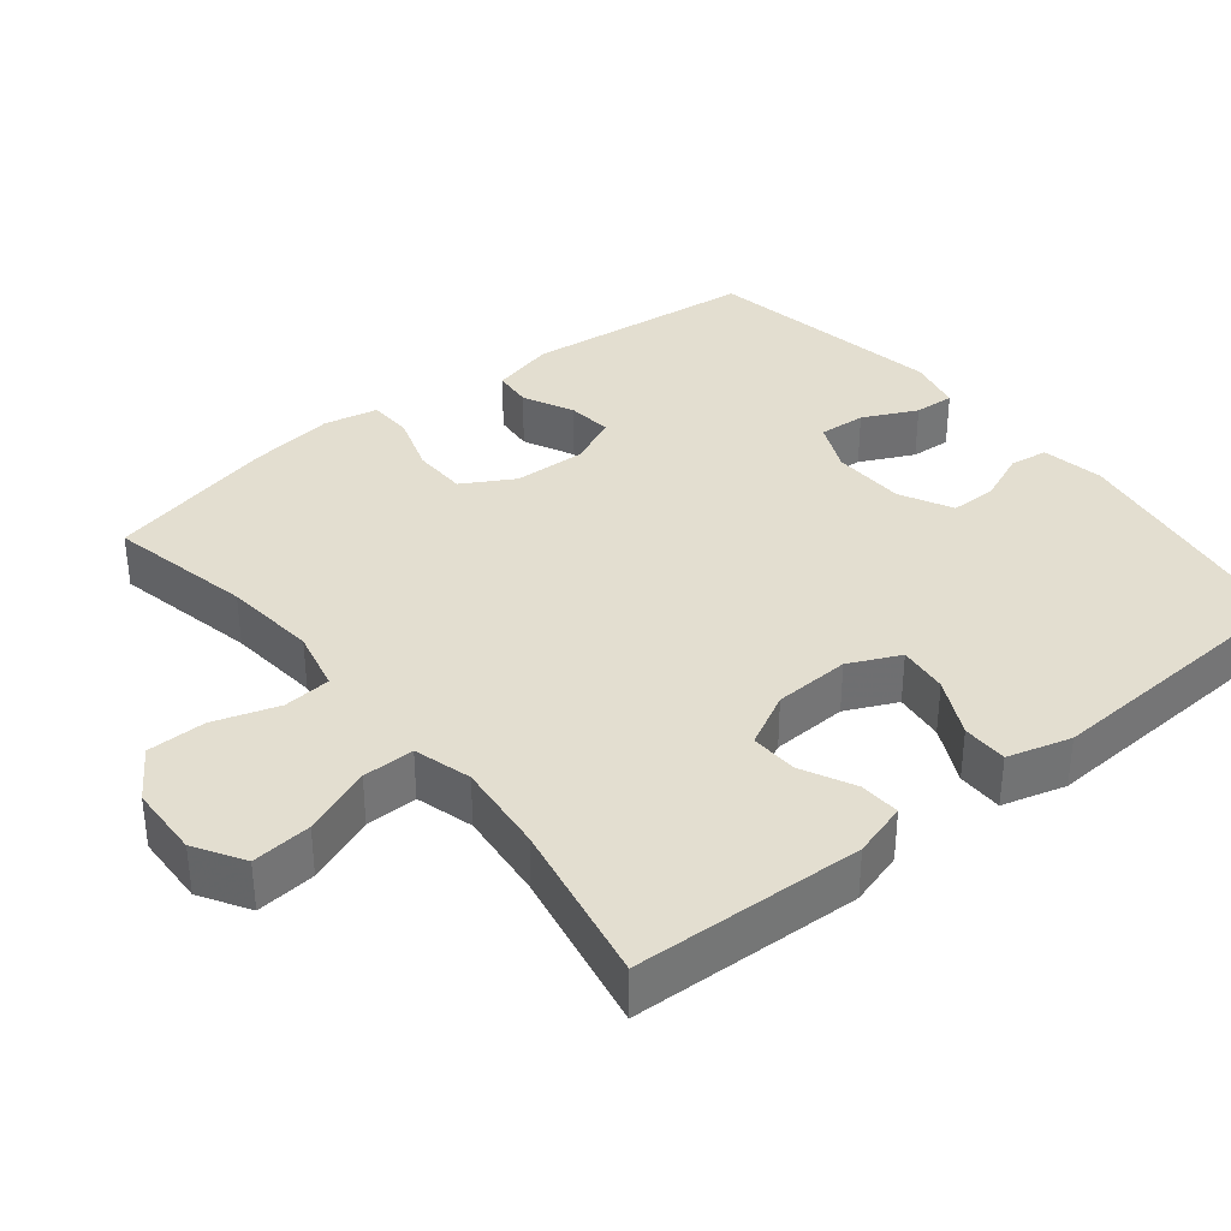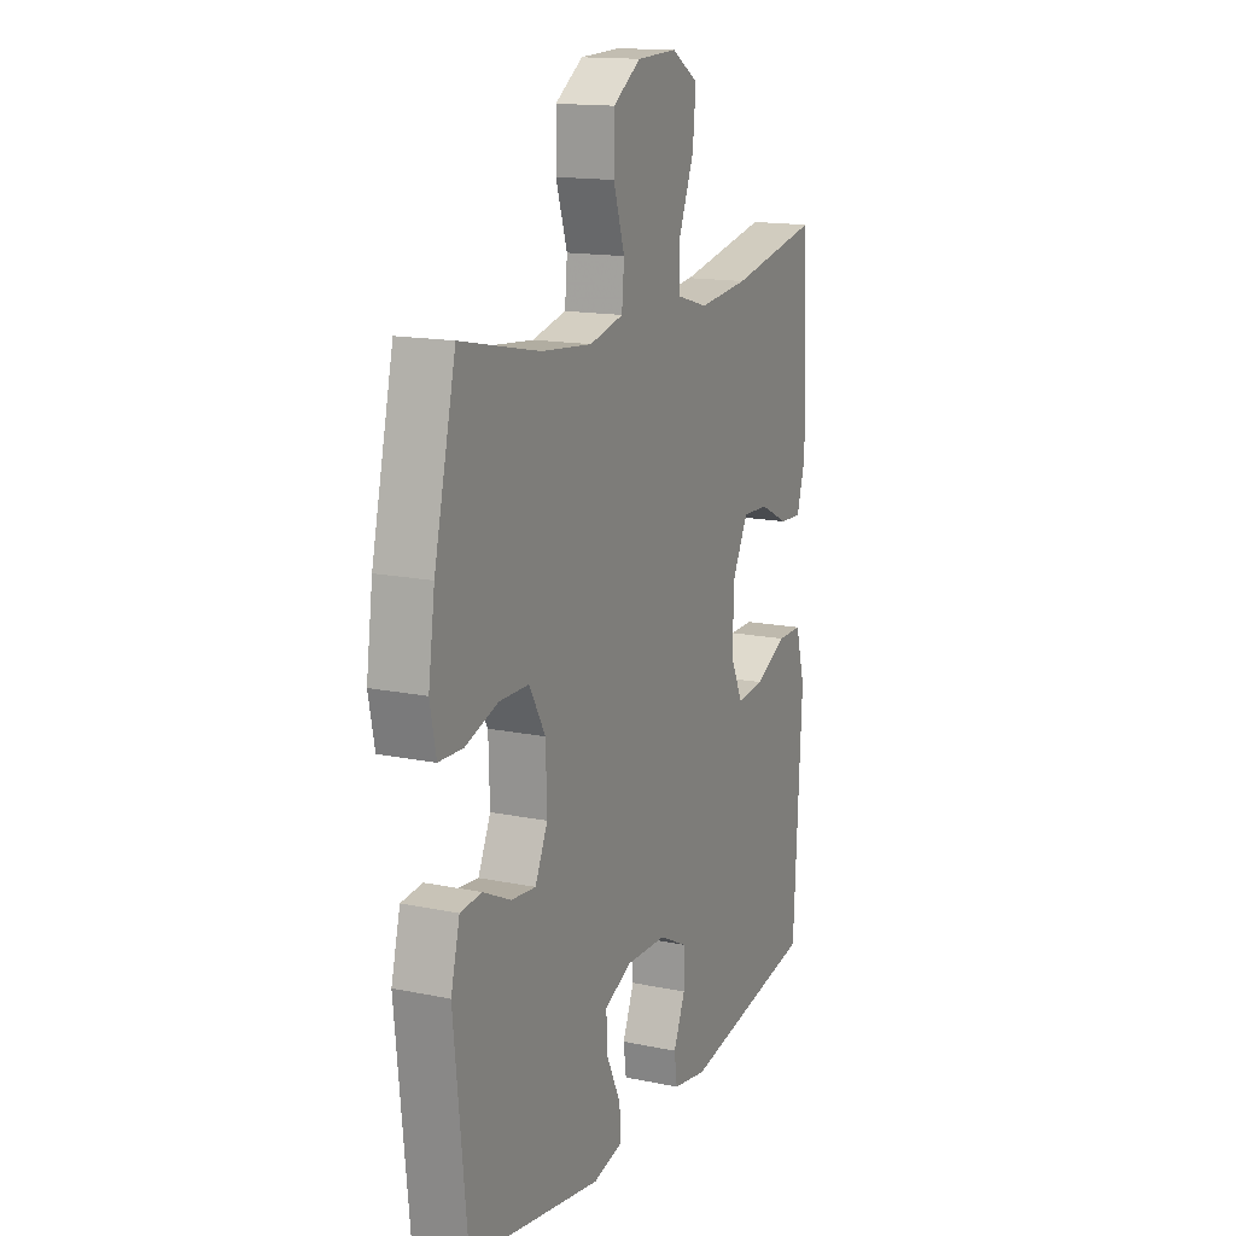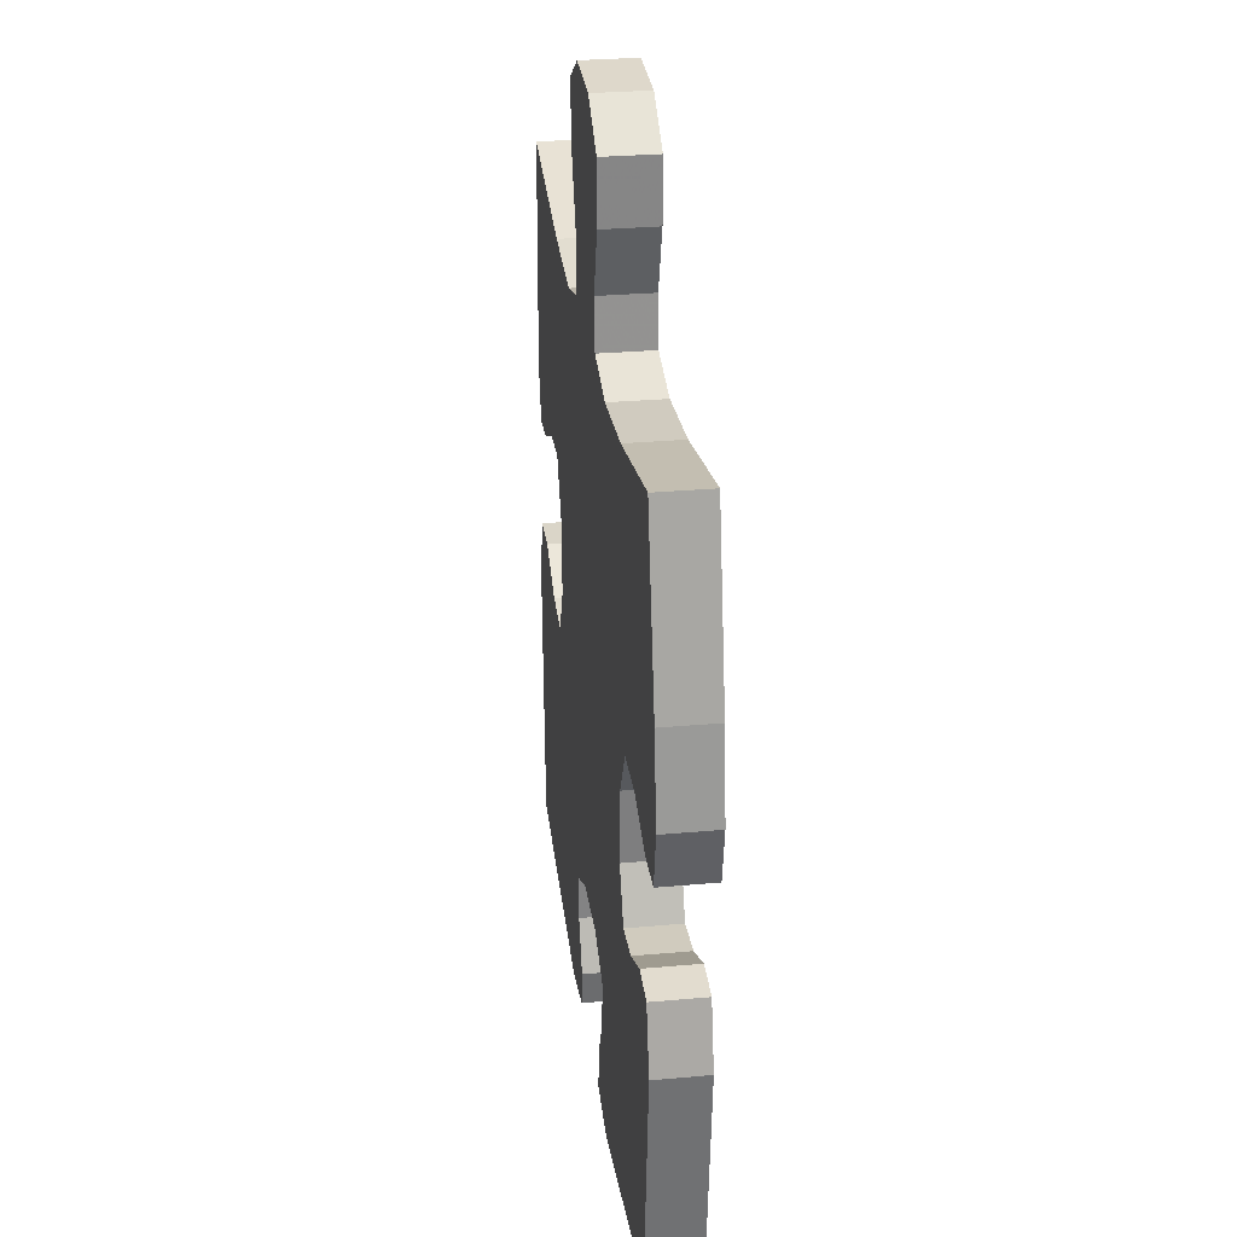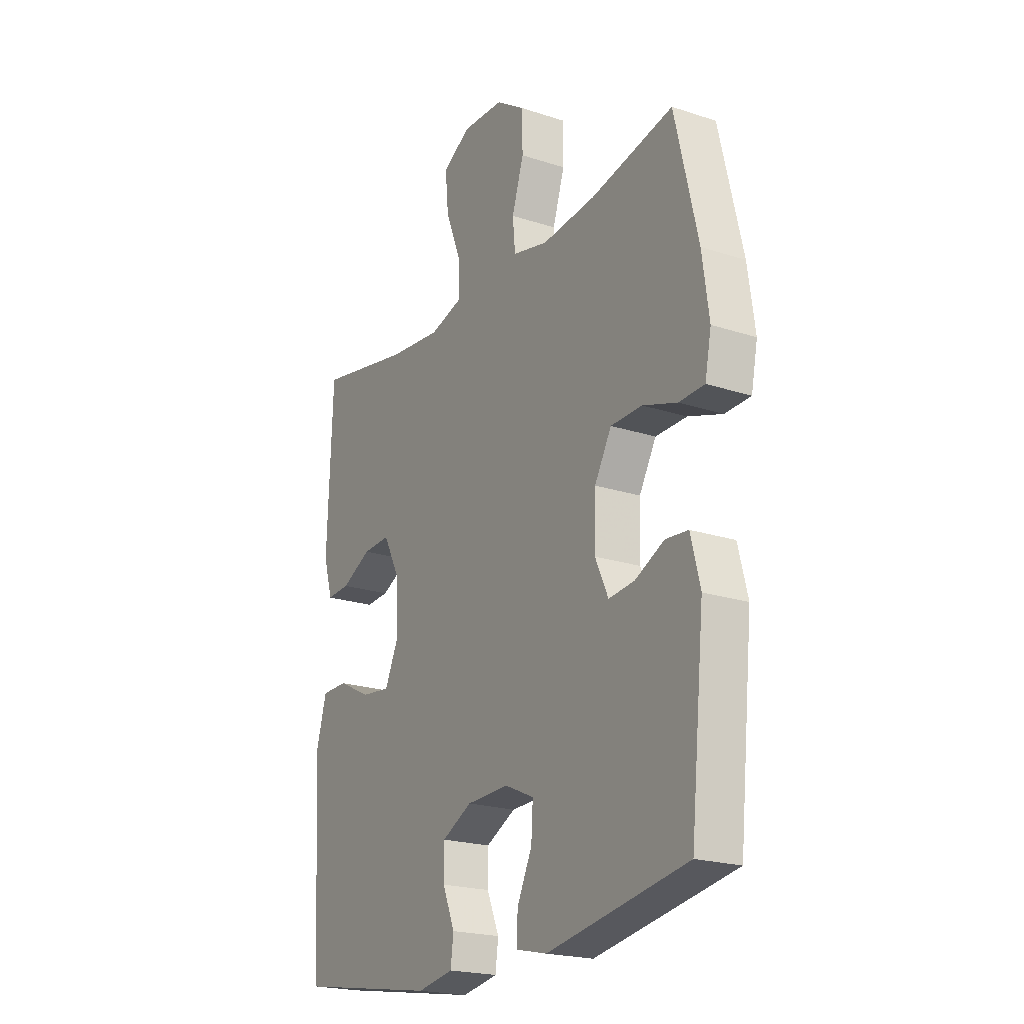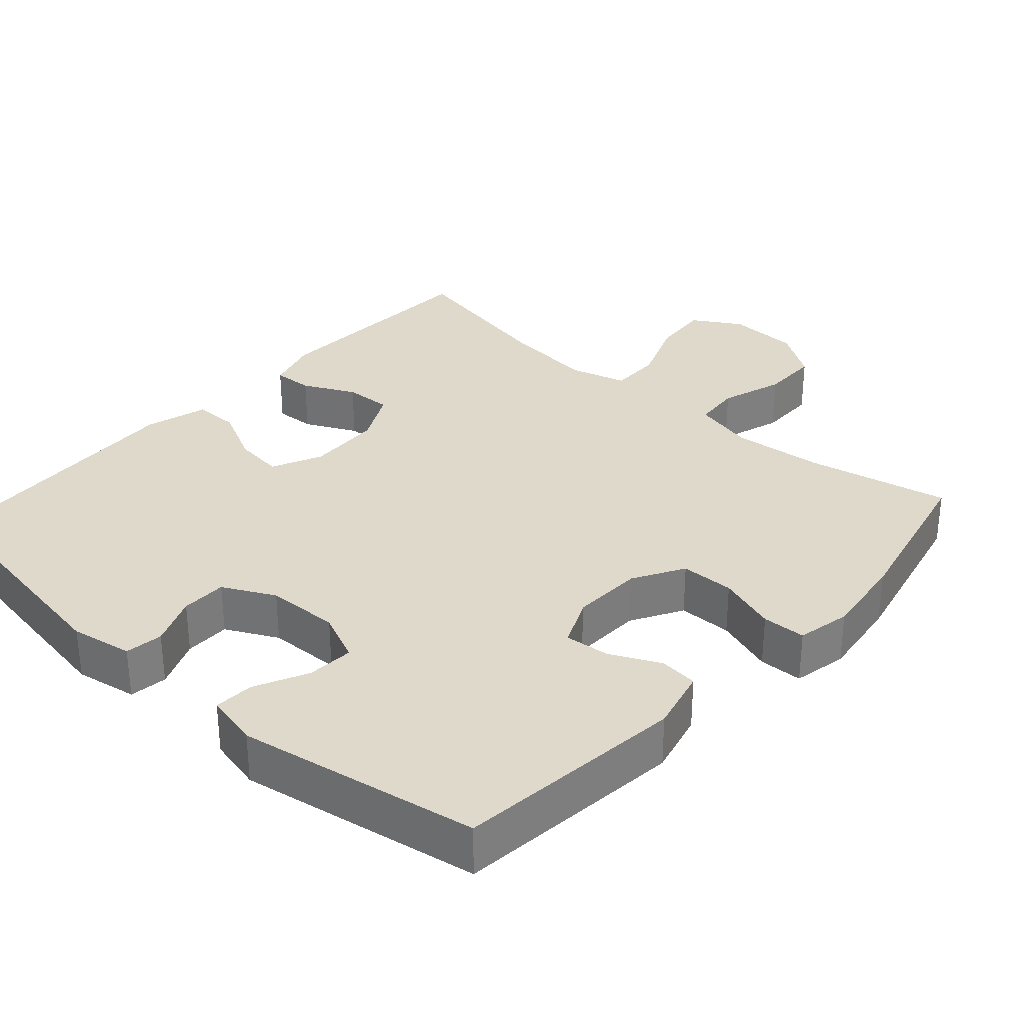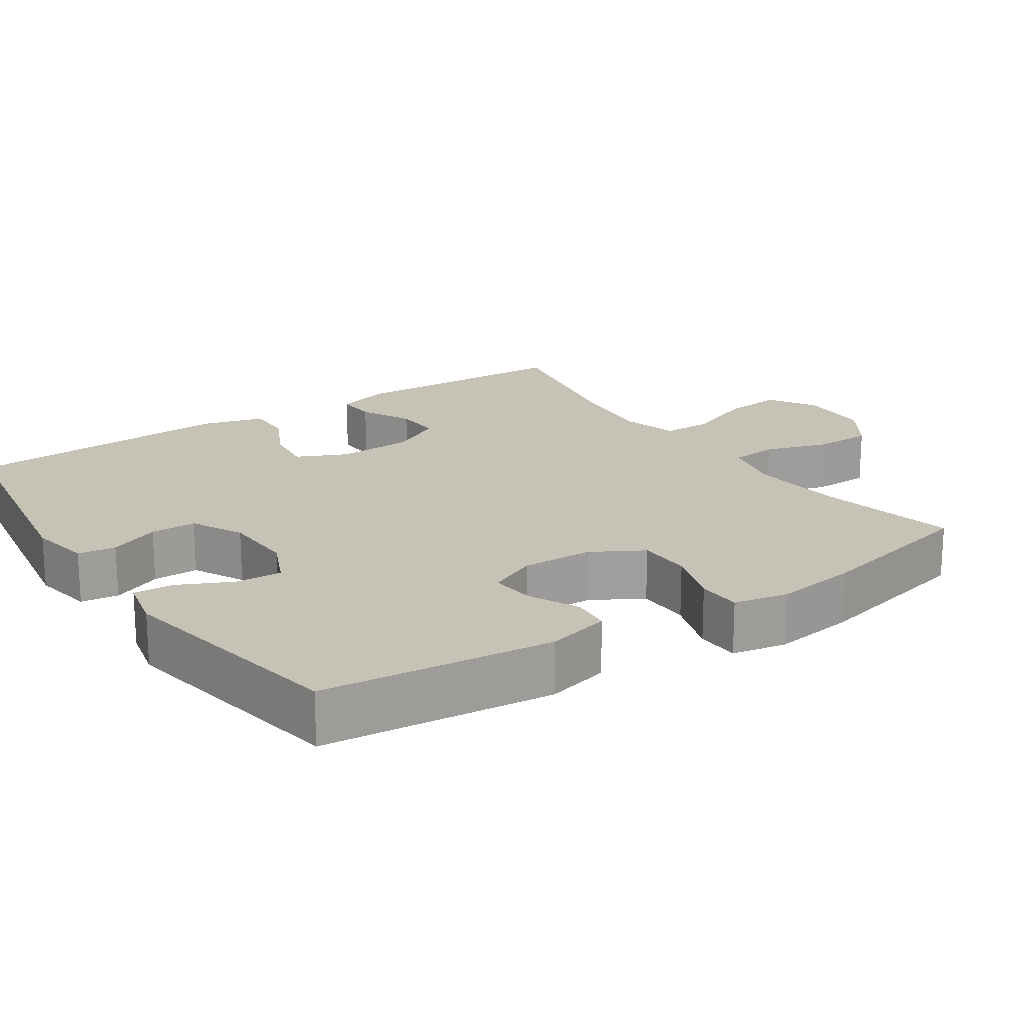
<metadata>
{"format":"obj","ext":"obj","renderer":"f3d","projection":"perspective","resolution":1024,"background":"white","views":[{"elev":35.7,"azim":51.2,"up":"+Y"},{"elev":15.1,"azim":-66.2,"up":"+Z"},{"elev":29.2,"azim":-97.6,"up":"+Z"},{"elev":-21.2,"azim":-120.3,"up":"+Z"},{"elev":31.7,"azim":-138.0,"up":"+Y"},{"elev":19.3,"azim":-124.0,"up":"+Y"}]}
</metadata>
<code>
v -0.5 0.07 -0.5
v -0.533 0.07 -0.184
v -0.511 0.07 -0.097
v -0.458 0.07 -0.092
v -0.389 0.07 -0.125
v -0.328 0.07 -0.131
v -0.297 0.07 -0.064
v -0.3 0.07 0.034
v -0.34 0.07 0.104
v -0.414 0.07 0.105
v -0.495 0.07 0.078
v -0.555 0.07 0.08
v -0.57 0.07 0.154
v -0.554 0.07 0.269
v -0.5 0.07 0.5
v -0.304 0.07 0.459
v -0.177 0.07 0.447
v -0.093 0.07 0.467
v -0.087 0.07 0.532
v -0.115 0.07 0.619
v -0.114 0.07 0.699
v -0.045 0.07 0.745
v 0.054 0.07 0.749
v 0.12 0.07 0.709
v 0.112 0.07 0.628
v 0.075 0.07 0.535
v 0.074 0.07 0.465
v 0.152 0.07 0.443
v 0.276 0.07 0.456
v 0.5 0.07 0.5
v 0.512 0.07 0.189
v 0.49 0.07 0.115
v 0.435 0.07 0.118
v 0.364 0.07 0.153
v 0.299 0.07 0.156
v 0.261 0.07 0.083
v 0.256 0.07 -0.02
v 0.288 0.07 -0.089
v 0.356 0.07 -0.081
v 0.435 0.07 -0.042
v 0.497 0.07 -0.042
v 0.521 0.07 -0.128
v 0.5 0.07 -0.5
v 0.165 0.07 -0.555
v 0.08 0.07 -0.54
v 0.073 0.07 -0.488
v 0.102 0.07 -0.419
v 0.102 0.07 -0.356
v 0.031 0.07 -0.32
v -0.069 0.07 -0.317
v -0.138 0.07 -0.348
v -0.134 0.07 -0.412
v -0.099 0.07 -0.485
v -0.096 0.07 -0.54
v -0.17 0.07 -0.557
v -0.5 0 -0.5
v -0.533 0 -0.184
v -0.511 0 -0.097
v -0.458 0 -0.092
v -0.389 0 -0.125
v -0.328 0 -0.131
v -0.297 0 -0.064
v -0.3 0 0.034
v -0.34 0 0.104
v -0.414 0 0.105
v -0.495 0 0.078
v -0.555 0 0.08
v -0.57 0 0.154
v -0.554 0 0.269
v -0.5 0 0.5
v -0.304 0 0.459
v -0.177 0 0.447
v -0.093 0 0.467
v -0.087 0 0.532
v -0.115 0 0.619
v -0.114 0 0.699
v -0.045 0 0.745
v 0.054 0 0.749
v 0.12 0 0.709
v 0.112 0 0.628
v 0.075 0 0.535
v 0.074 0 0.465
v 0.152 0 0.443
v 0.276 0 0.456
v 0.5 0 0.5
v 0.512 0 0.189
v 0.49 0 0.115
v 0.435 0 0.118
v 0.364 0 0.153
v 0.299 0 0.156
v 0.261 0 0.083
v 0.256 0 -0.02
v 0.288 0 -0.089
v 0.356 0 -0.081
v 0.435 0 -0.042
v 0.497 0 -0.042
v 0.521 0 -0.128
v 0.5 0 -0.5
v 0.165 0 -0.555
v 0.08 0 -0.54
v 0.073 0 -0.488
v 0.102 0 -0.419
v 0.102 0 -0.356
v 0.031 0 -0.32
v -0.069 0 -0.317
v -0.138 0 -0.348
v -0.134 0 -0.412
v -0.099 0 -0.485
v -0.096 0 -0.54
v -0.17 0 -0.557
f 52 53 54 55
f 51 52 55 1
f 50 51 1 2
f 49 50 2 3
f 44 45 46 47
f 44 47 48
f 43 44 48
f 42 43 48 49
f 39 40 41 42
f 38 39 42 49
f 31 32 33 34
f 29 30 31 34
f 28 29 34 35
f 27 28 35 36
f 23 24 25 26
f 23 26 27
f 22 23 27
f 19 20 21 22
f 18 19 22 27
f 17 18 27 36
f 13 14 15 16
f 10 11 12 13
f 9 10 13 16
f 8 9 16 17
f 3 4 5
f 49 3 5
f 49 5 6
f 37 38 49 6
f 36 37 6 7
f 7 8 17 36
f 110 109 108 107
f 56 110 107 106
f 57 56 106 105
f 58 57 105 104
f 102 101 100 99
f 103 102 99
f 103 99 98
f 104 103 98 97
f 97 96 95 94
f 104 97 94 93
f 89 88 87 86
f 89 86 85 84
f 90 89 84 83
f 91 90 83 82
f 81 80 79 78
f 82 81 78
f 82 78 77
f 77 76 75 74
f 82 77 74 73
f 91 82 73 72
f 71 70 69 68
f 68 67 66 65
f 71 68 65 64
f 72 71 64 63
f 60 59 58
f 60 58 104
f 61 60 104
f 61 104 93 92
f 62 61 92 91
f 91 72 63 62
f 1 56 57 2
f 2 57 58 3
f 3 58 59 4
f 4 59 60 5
f 5 60 61 6
f 6 61 62 7
f 7 62 63 8
f 8 63 64 9
f 9 64 65 10
f 10 65 66 11
f 11 66 67 12
f 12 67 68 13
f 13 68 69 14
f 14 69 70 15
f 15 70 71 16
f 16 71 72 17
f 17 72 73 18
f 18 73 74 19
f 19 74 75 20
f 20 75 76 21
f 21 76 77 22
f 22 77 78 23
f 23 78 79 24
f 24 79 80 25
f 25 80 81 26
f 26 81 82 27
f 27 82 83 28
f 28 83 84 29
f 29 84 85 30
f 30 85 86 31
f 31 86 87 32
f 32 87 88 33
f 33 88 89 34
f 34 89 90 35
f 35 90 91 36
f 36 91 92 37
f 37 92 93 38
f 38 93 94 39
f 39 94 95 40
f 40 95 96 41
f 41 96 97 42
f 42 97 98 43
f 43 98 99 44
f 44 99 100 45
f 45 100 101 46
f 46 101 102 47
f 47 102 103 48
f 48 103 104 49
f 49 104 105 50
f 50 105 106 51
f 51 106 107 52
f 52 107 108 53
f 53 108 109 54
f 54 109 110 55
f 55 110 56 1

</code>
